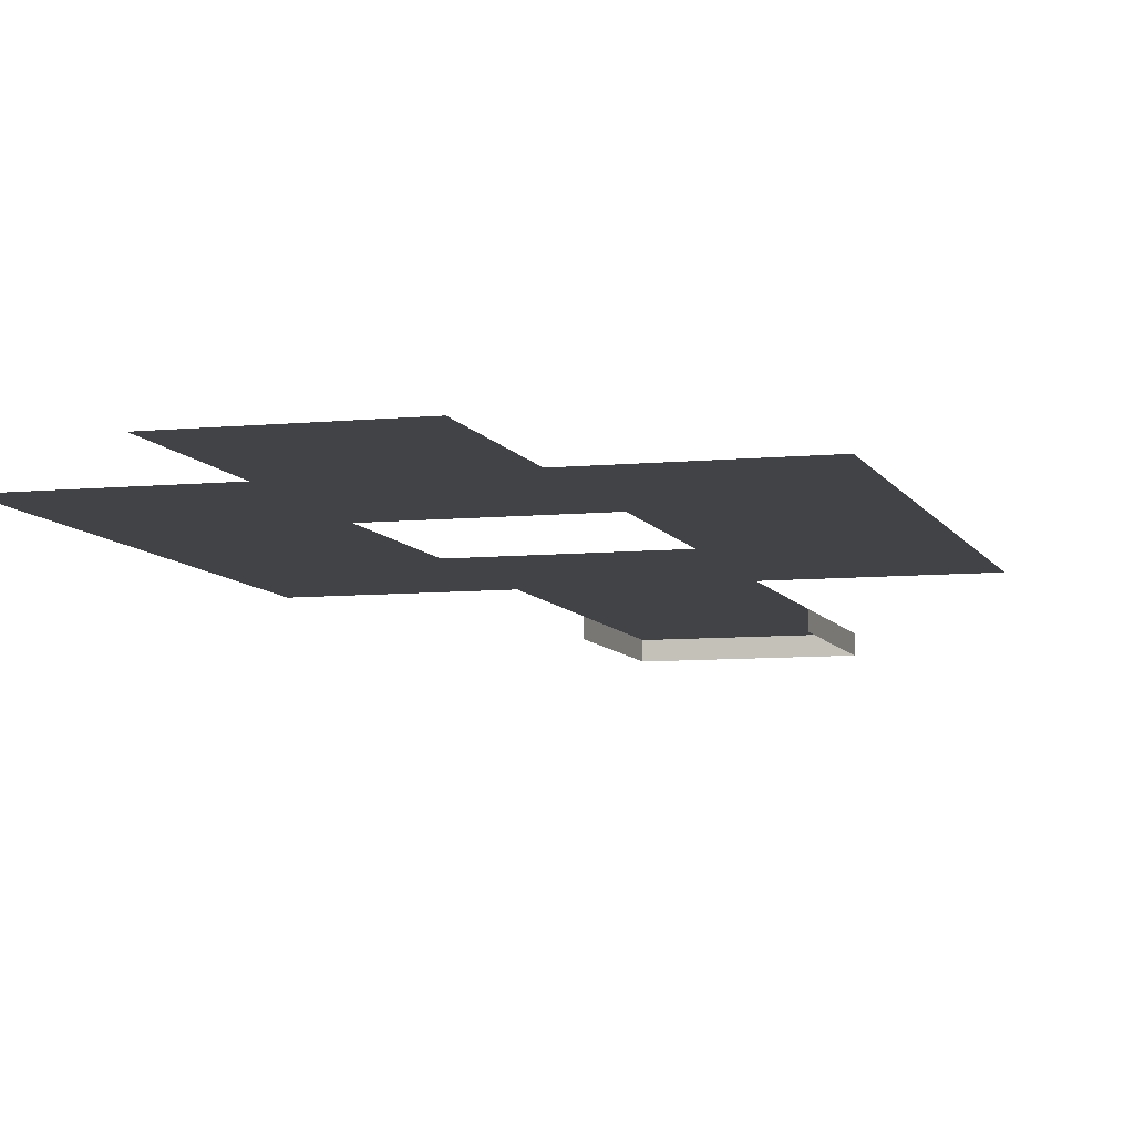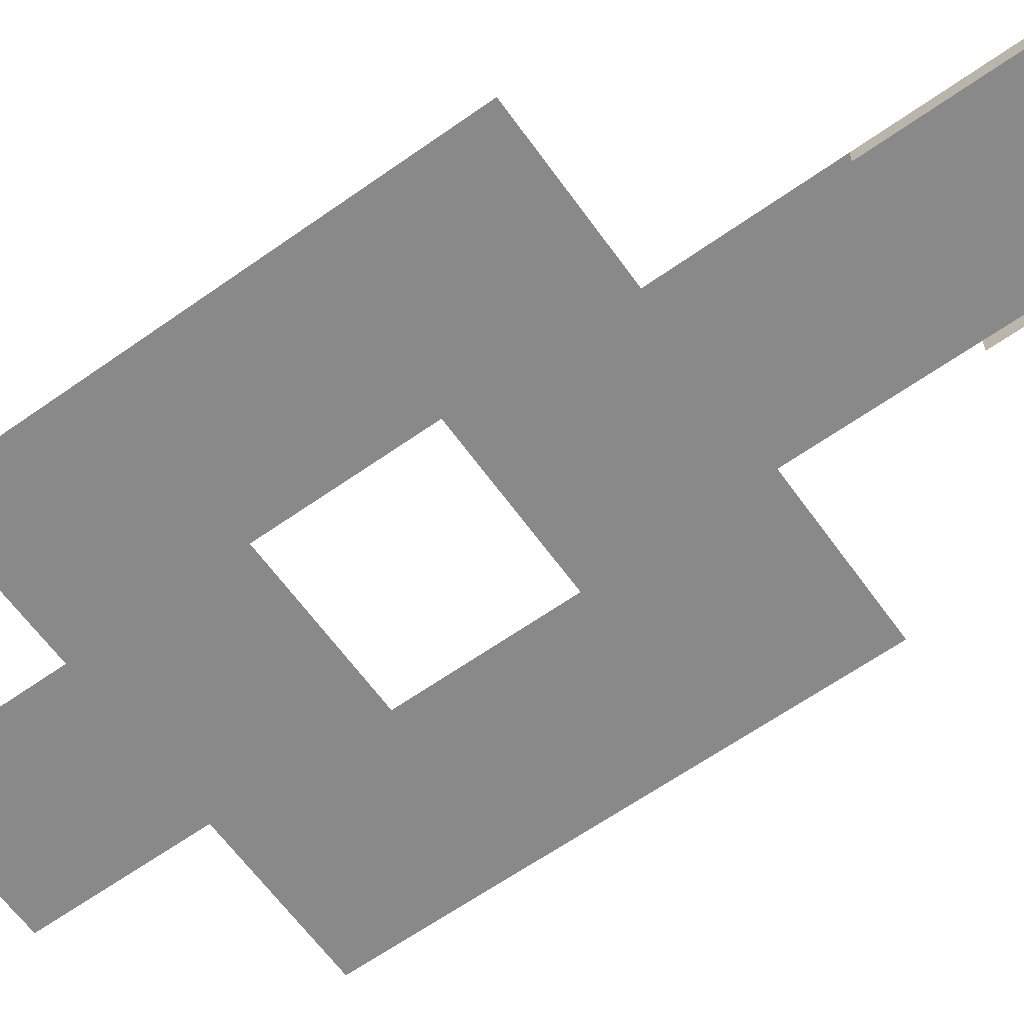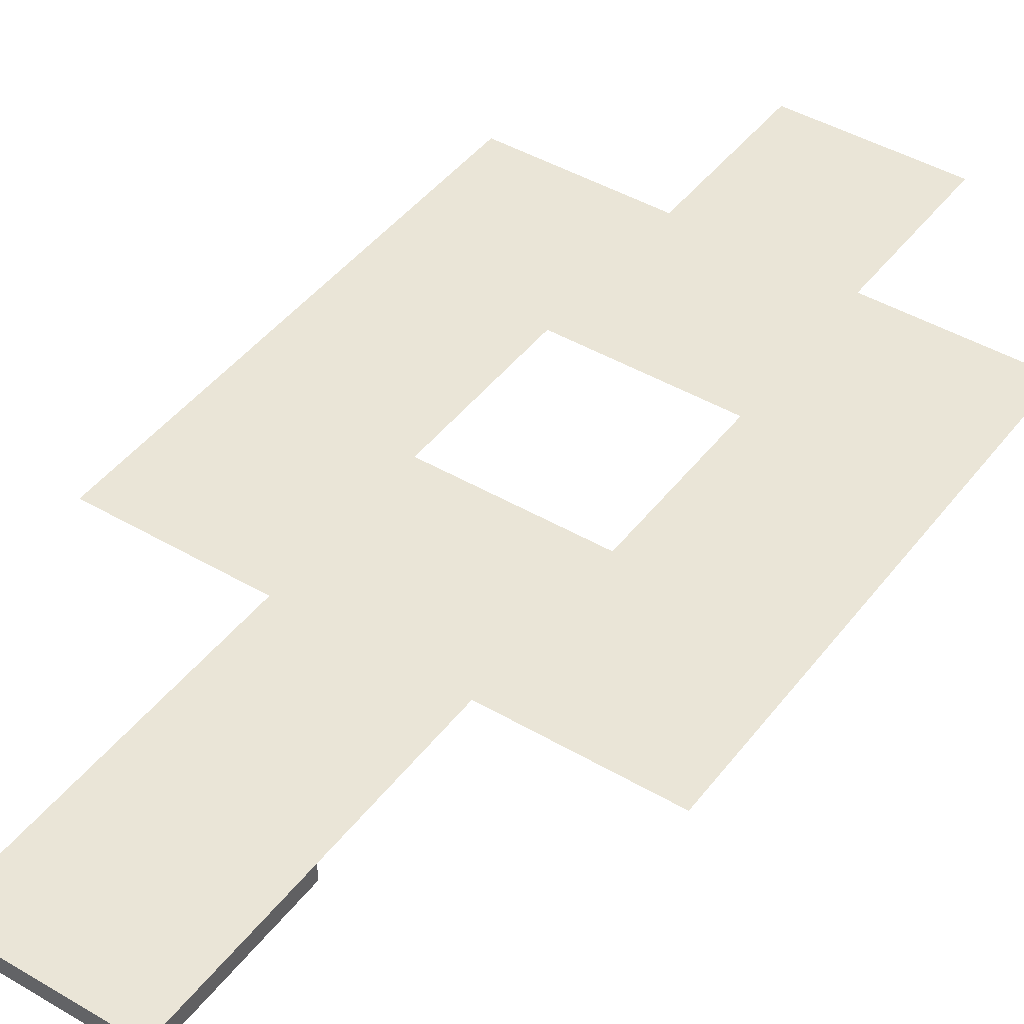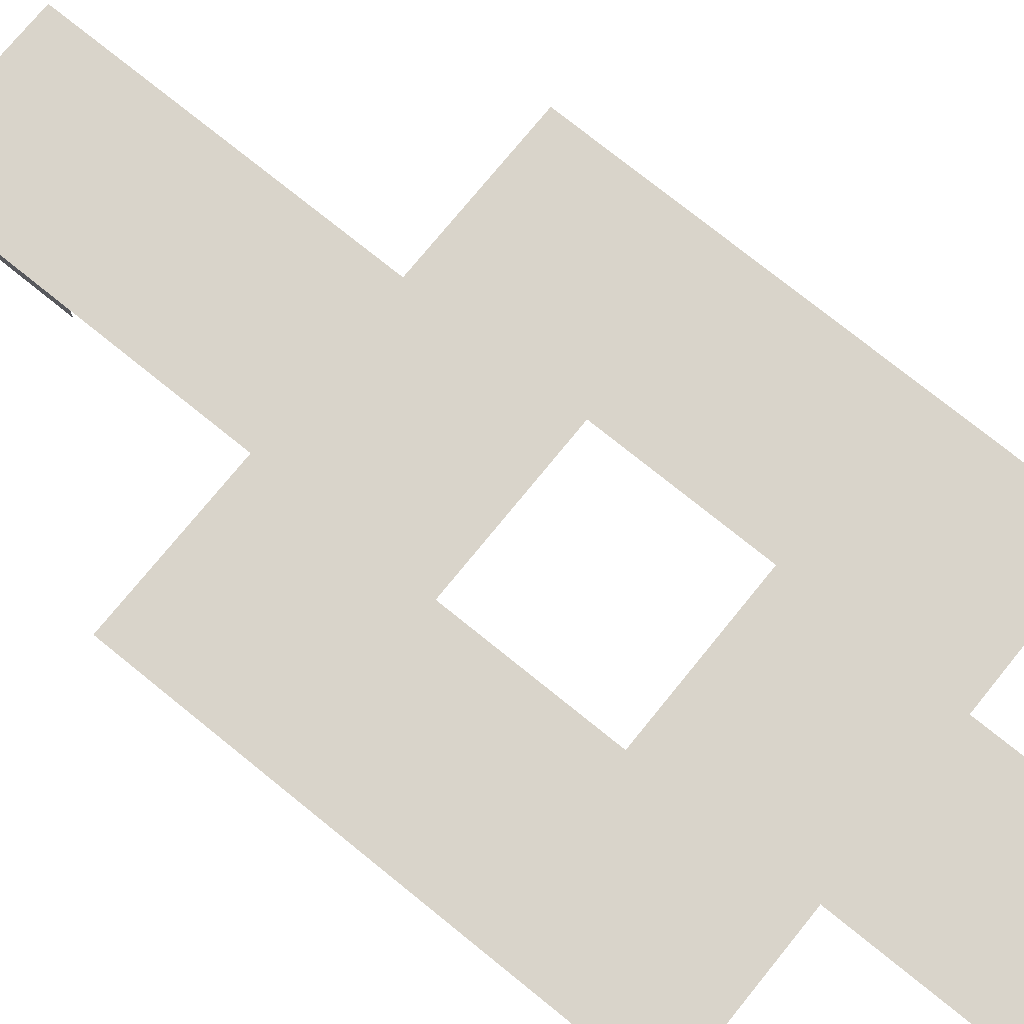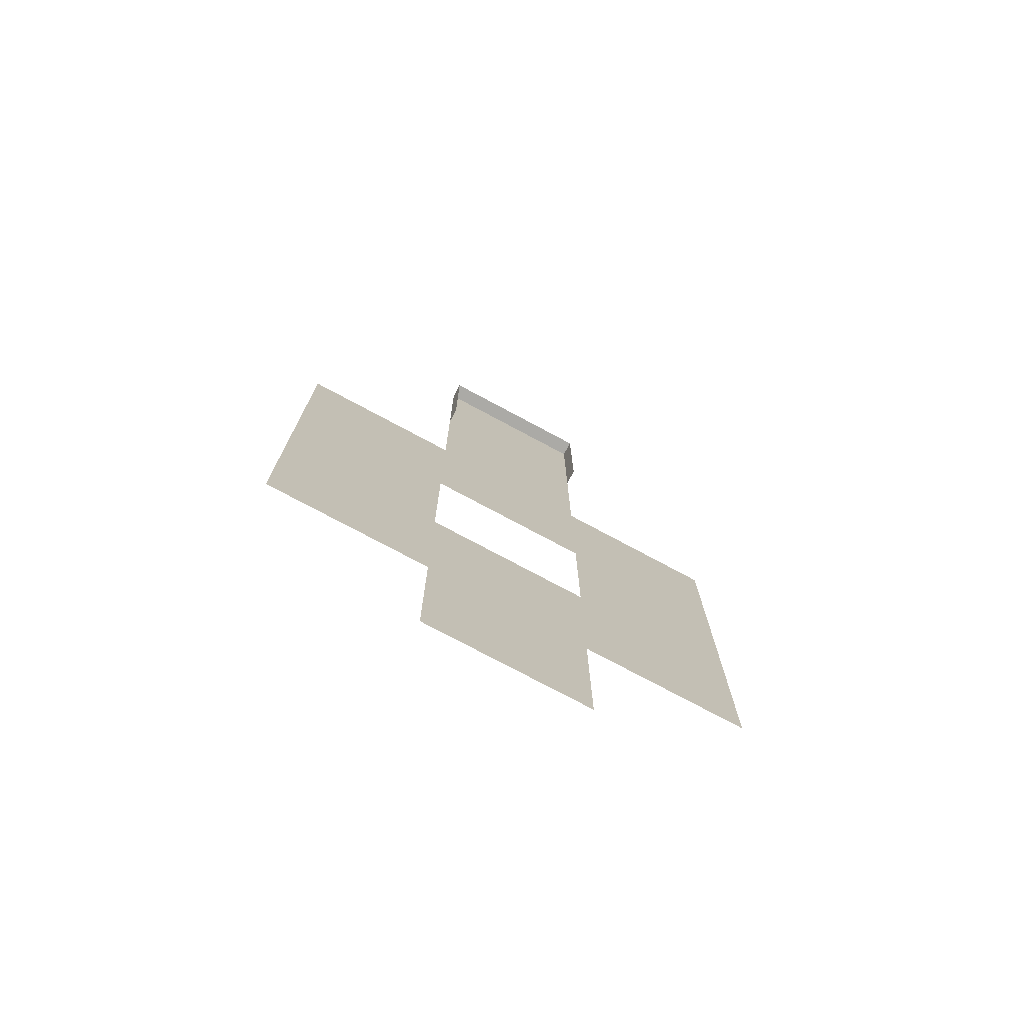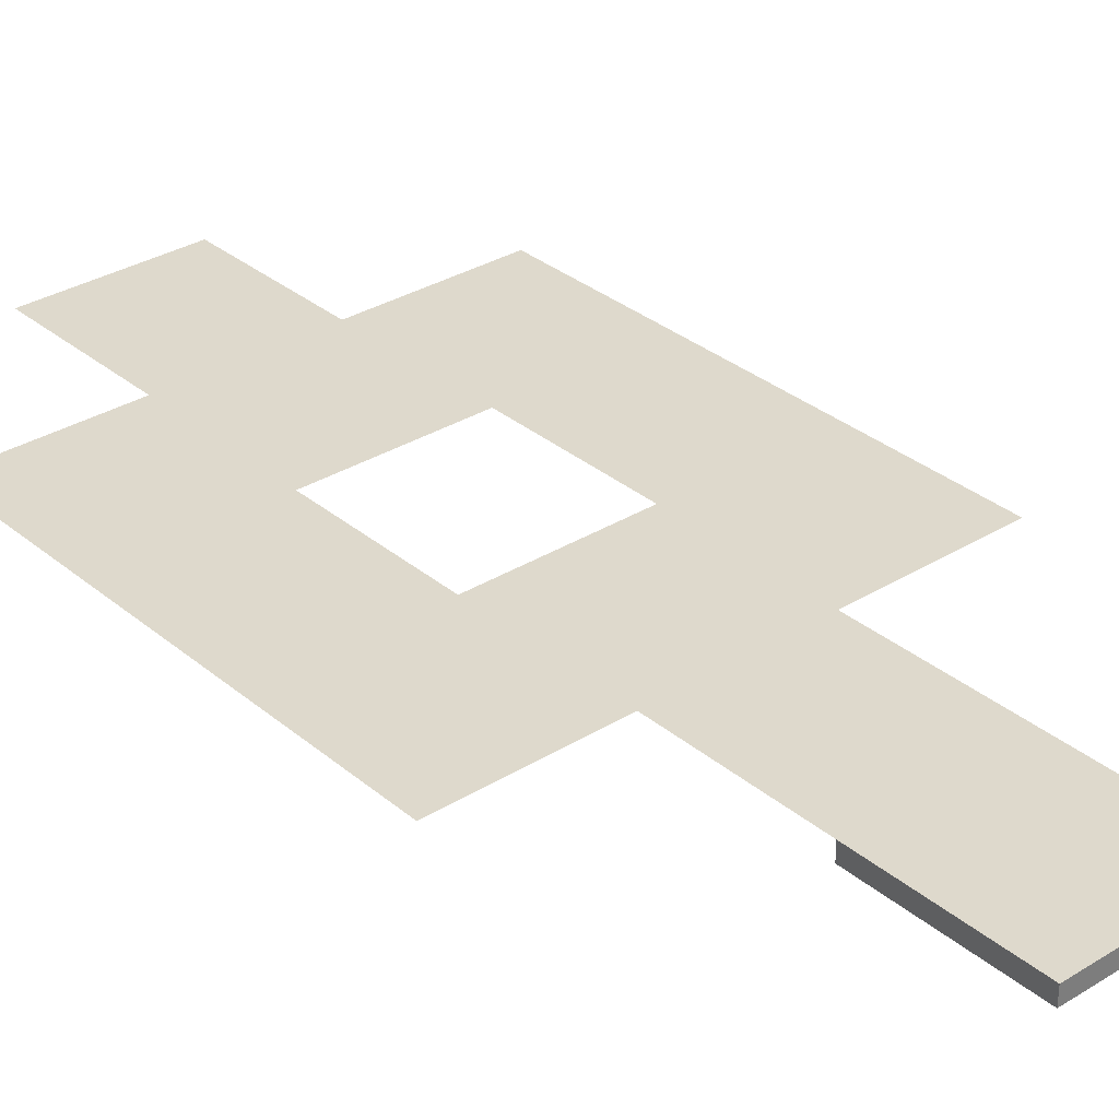
<metadata>
{"format":"obj","ext":"obj","renderer":"f3d","projection":"perspective","resolution":1024,"background":"white","views":[{"elev":-7.4,"azim":-163.9,"up":"+Y"},{"elev":-63.0,"azim":-54.4,"up":"+Y"},{"elev":44.0,"azim":34.6,"up":"+Y"},{"elev":74.8,"azim":129.0,"up":"+Y"},{"elev":-75.8,"azim":-28.2,"up":"+Z"},{"elev":32.2,"azim":-40.8,"up":"+Y"}]}
</metadata>
<code>
v 0 0 0
v 10 0 0
v 0 0 -10
v 10 0 -10
v 0 -1 0
v 10 -1 0
v 0 -1 -10
v 10 -1 -10
v 0 0 -20
v 10 0 -20
v 0 -1 -20
v 10 -1 -20
v 0 0 -30
v 10 0 -30
v 0 -1 -30
v 10 -1 -30
v -10 0 -20
v -10 0 -30
v 0 -1 -20
v 10 -1 -20
v 20 0 -20
v 20 0 -30
v 20 -1 -20
v 20 -1 -30
v -10 0 -40
v 0 0 -40
v -10 -1 -40
v 0 0 -40
v 10 0 -40
v 20 0 -40
v 10 -1 -40
v 20 -1 -40
v -10 0 -50
v 0 0 -50
v -10 -1 -50
v 0 -1 -50
v 10 0 -50
v 10 0 -50
v 20 0 -50
v 20 -1 -50
v 0 0 -60
v 10 0 -60
v 0 -1 -60
v 10 -1 -60
o 1/1 cube.obj default.png
o 3/1 cube.obj default.png
f 1 2 3
f 3 2 4
f 2 1 6
f 6 1 5
f 1 3 5
f 5 3 7
f 4 2 8
f 8 2 6
f 3 4 9
f 9 4 10
f 9 10 13
f 13 10 14
f 17 9 18
f 18 9 13
f 10 21 14
f 14 21 22
f 18 13 25
f 25 13 26
f 14 22 29
f 29 22 30
f 25 26 33
f 33 26 34
f 26 29 34
f 34 29 37
f 29 30 37
f 37 30 39
f 34 37 41
f 41 37 42

</code>
